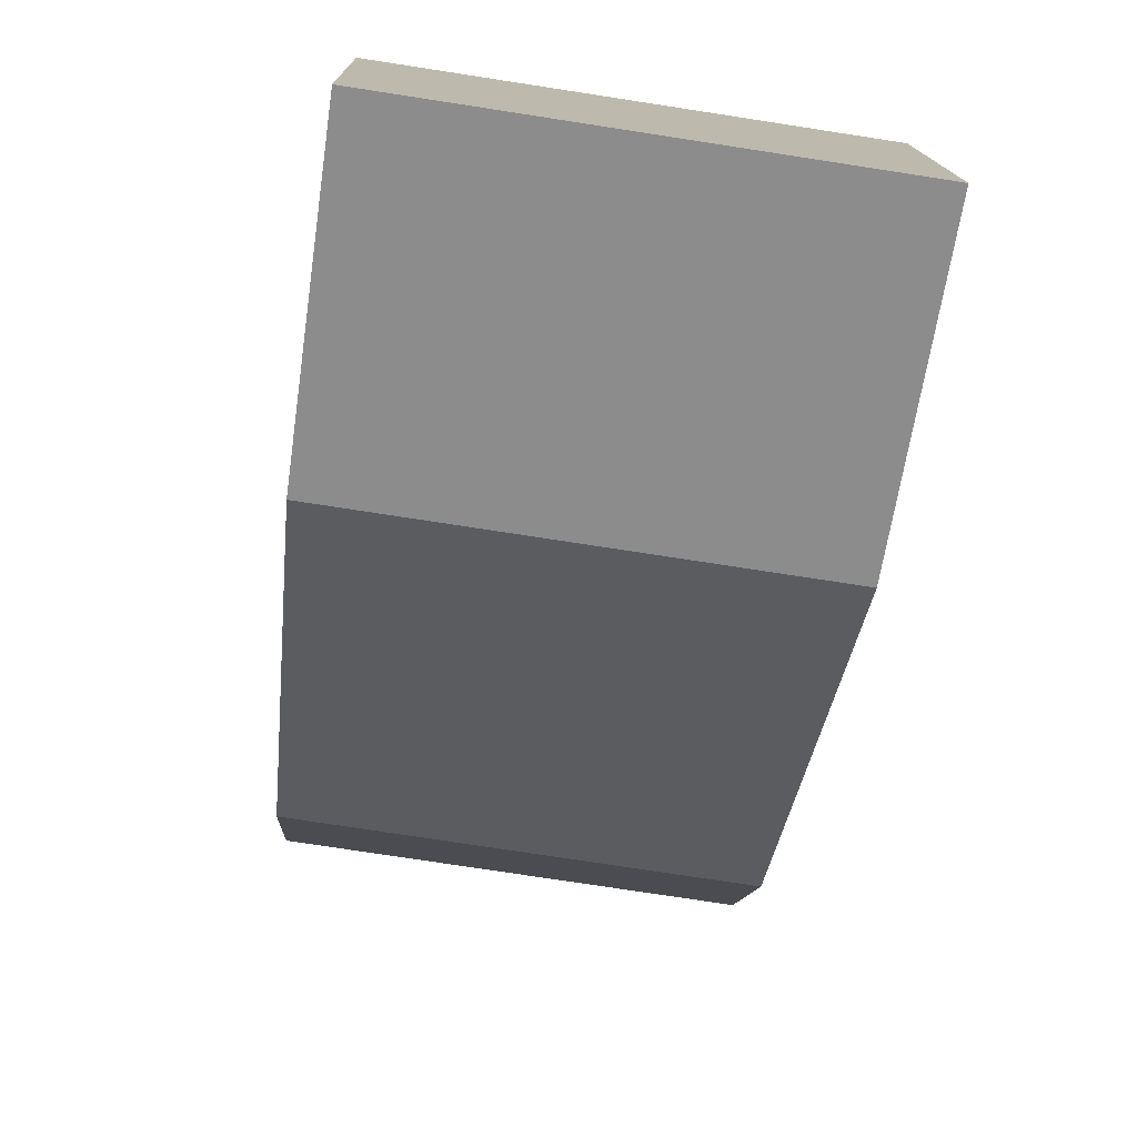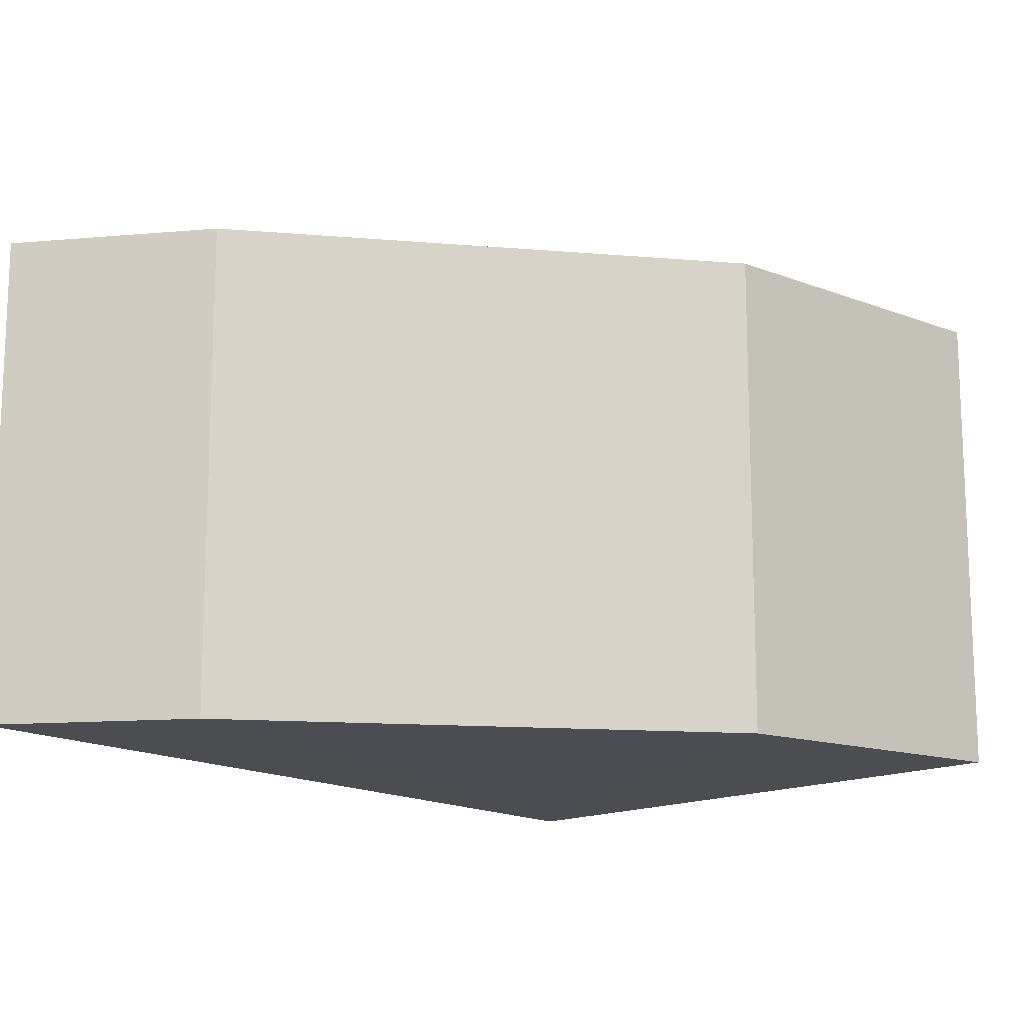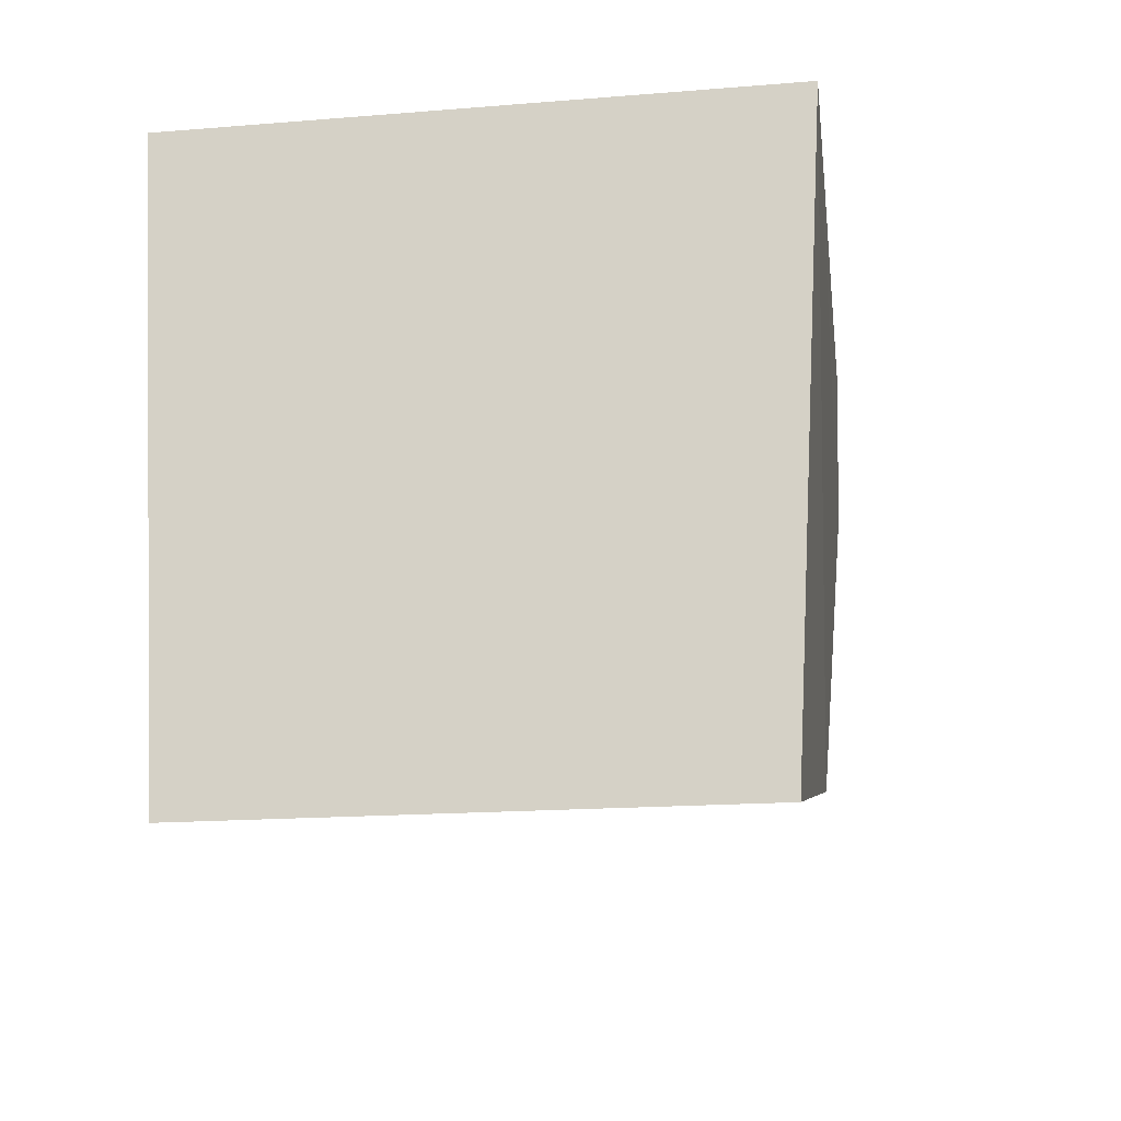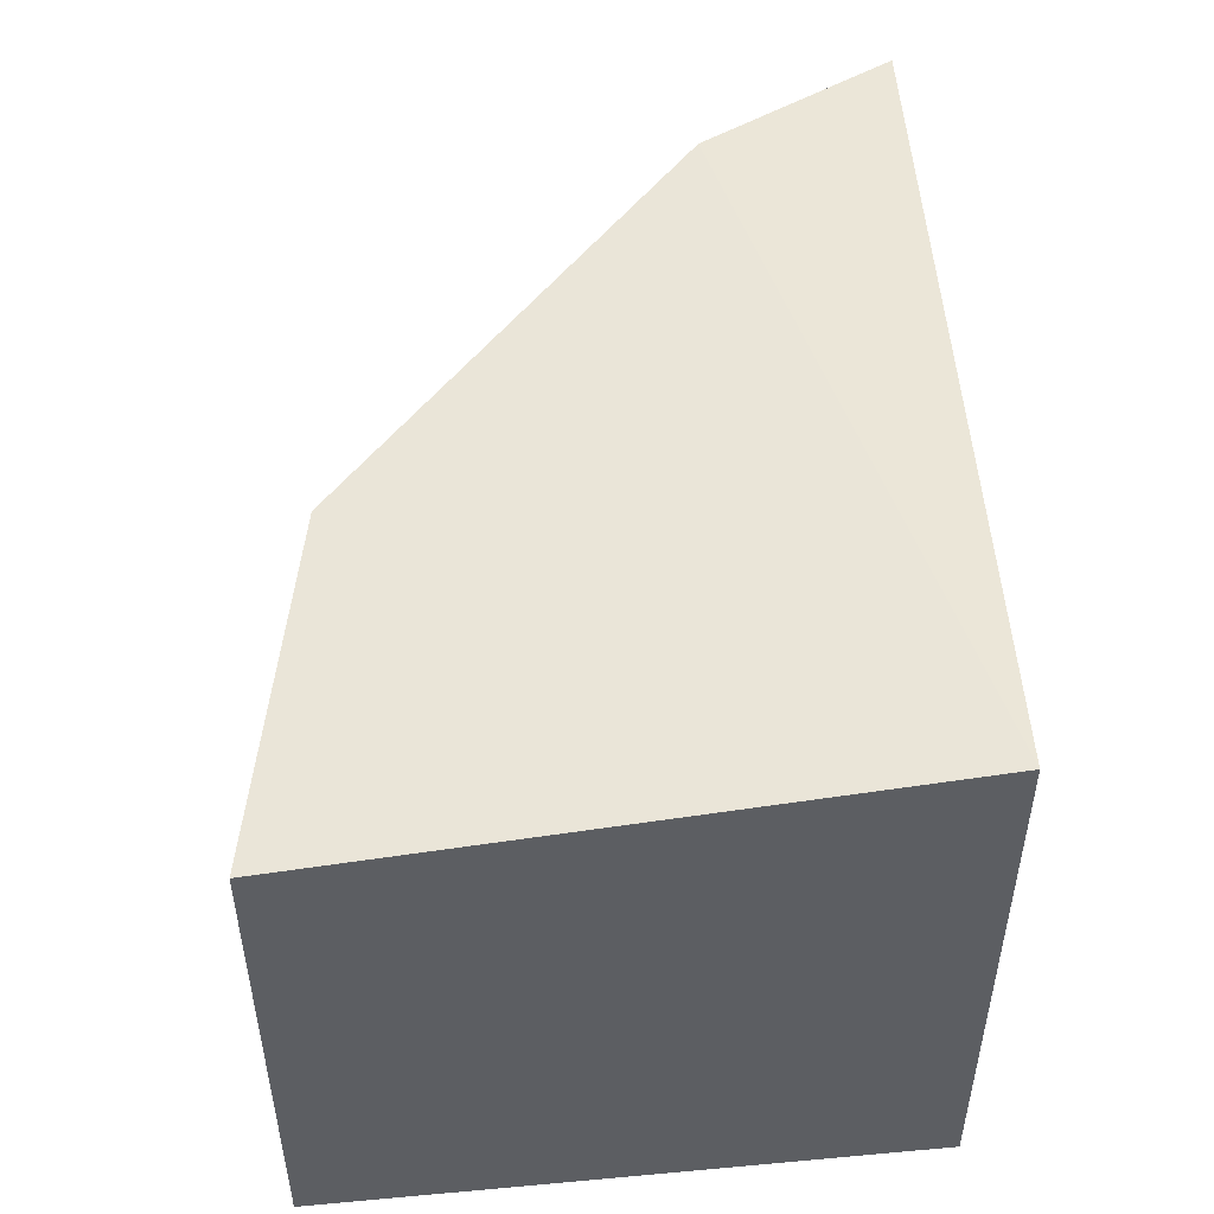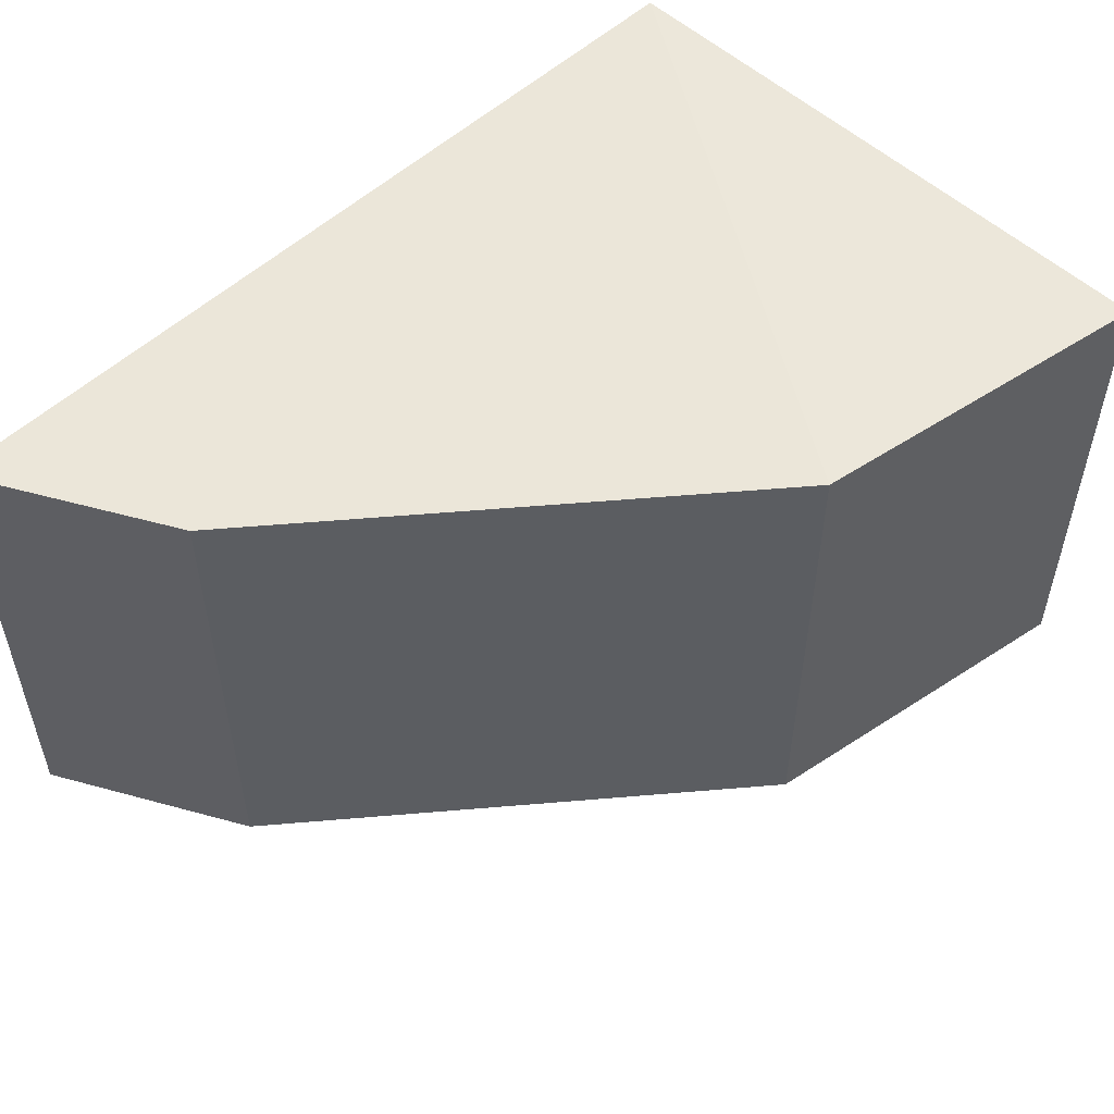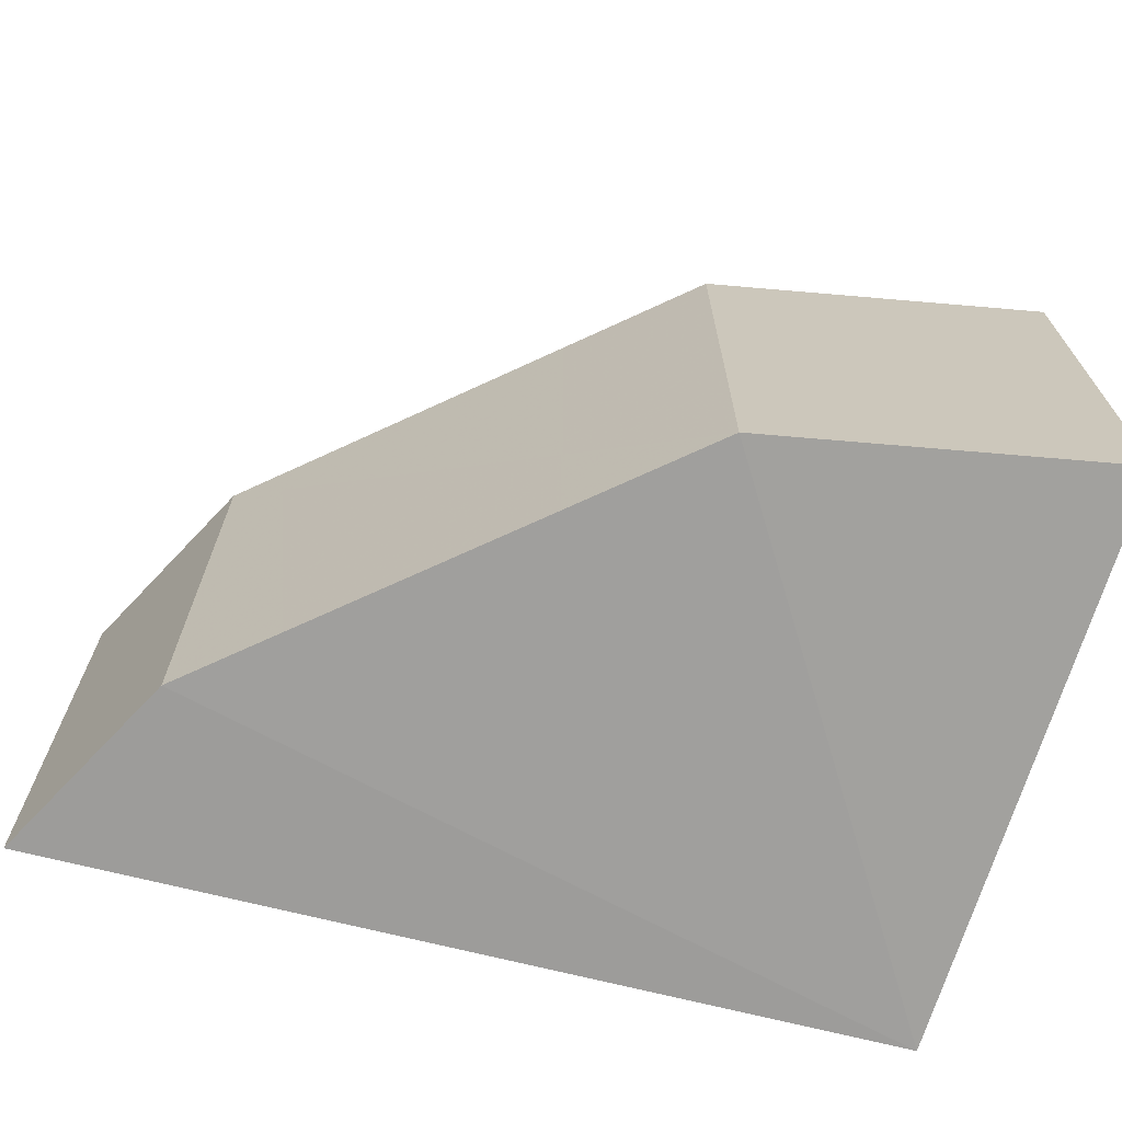
<metadata>
{"format":"obj","ext":"obj","renderer":"f3d","projection":"perspective","resolution":1024,"background":"white","views":[{"elev":-76.9,"azim":81.3,"up":"+Y"},{"elev":-13.7,"azim":-53.1,"up":"+Z"},{"elev":-16.9,"azim":99.4,"up":"+Y"},{"elev":49.8,"azim":82.7,"up":"+Z"},{"elev":53.2,"azim":-47.7,"up":"+Z"},{"elev":-68.9,"azim":-17.5,"up":"+Z"}]}
</metadata>
<code>
v 0.07169 -0.4981 0.01707
v 0.07169 -0.4981 -0.01358
v 0.07171 -0.4621 0.01893
v 0.01933 -0.4581 0.01707
v 0.05042 -0.4934 -0.01358
v 0.05042 -0.4934 0.01707
v 0.07171 -0.4621 -0.01544
v 0.02529 -0.4704 0.01707
v 0.01933 -0.4581 -0.01358
v 0.02529 -0.4704 -0.01358
f 1 2 3
f 5 2 1
f 6 1 3
f 6 5 1
f 7 3 2
f 7 2 5
f 8 6 3
f 8 3 4
f 8 5 6
f 9 4 3
f 9 3 7
f 9 8 4
f 10 9 7
f 10 7 5
f 10 5 8
f 10 8 9

</code>
